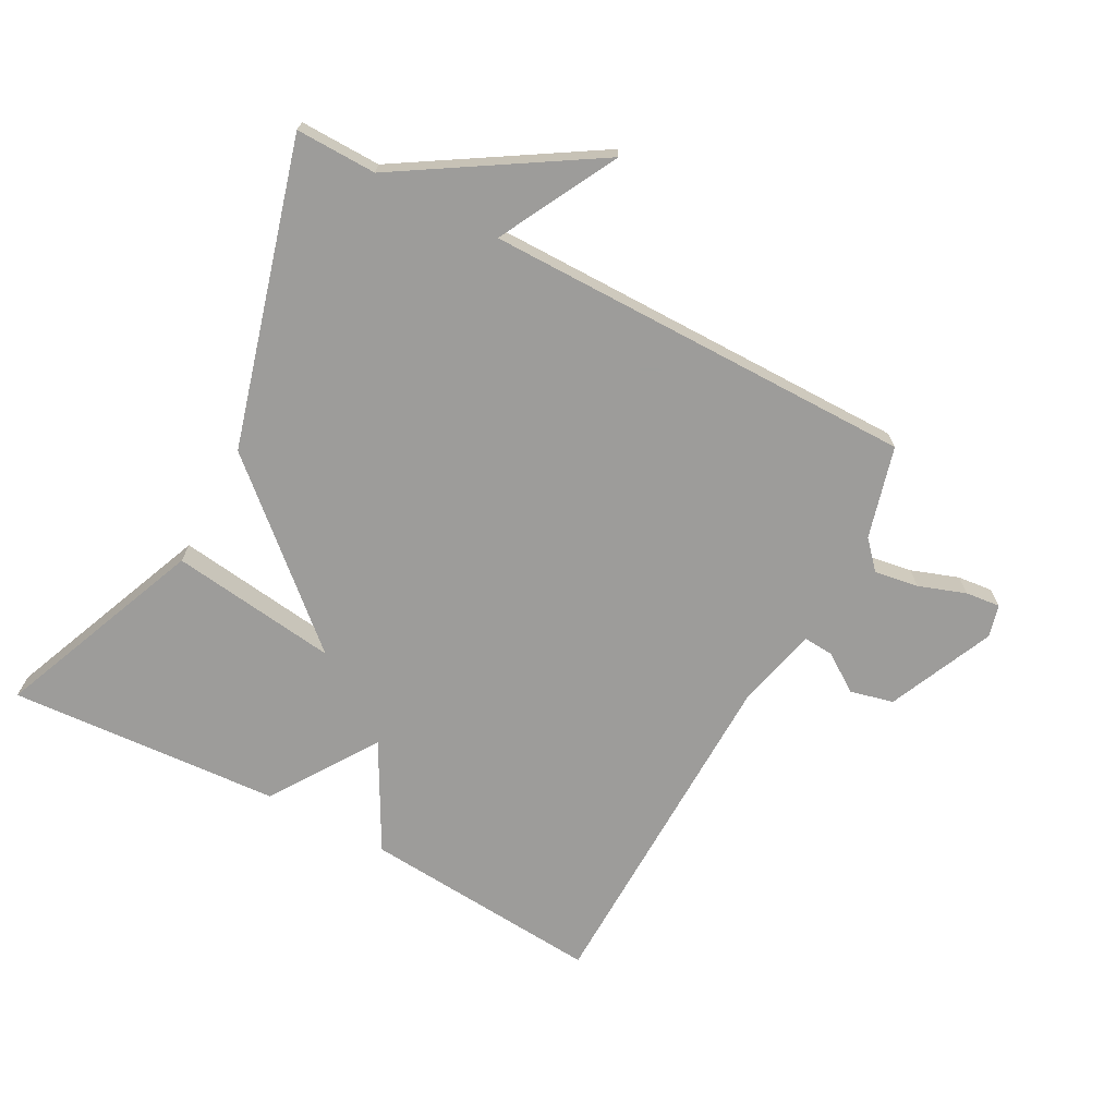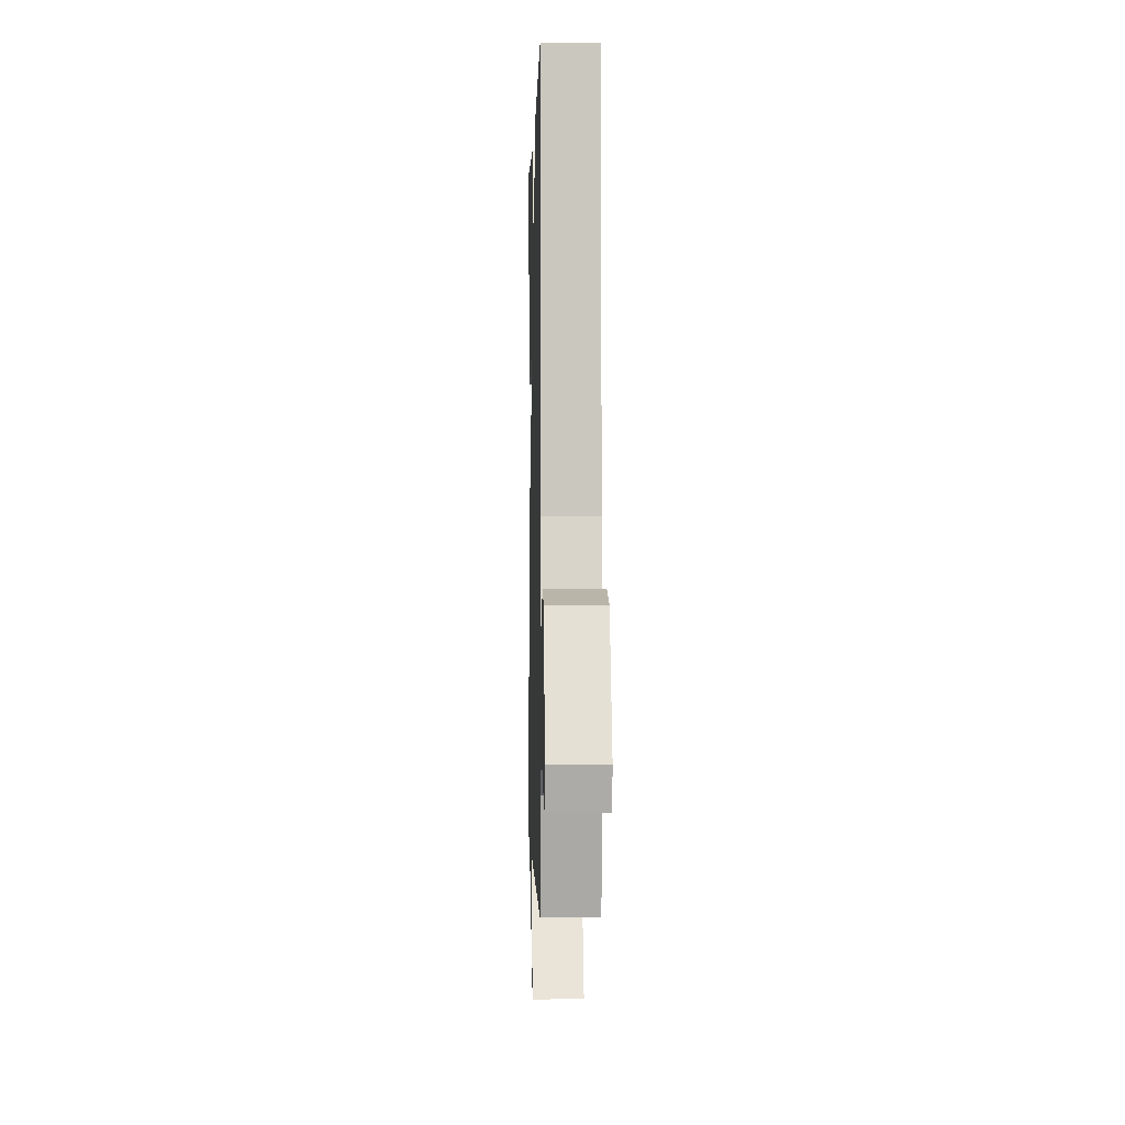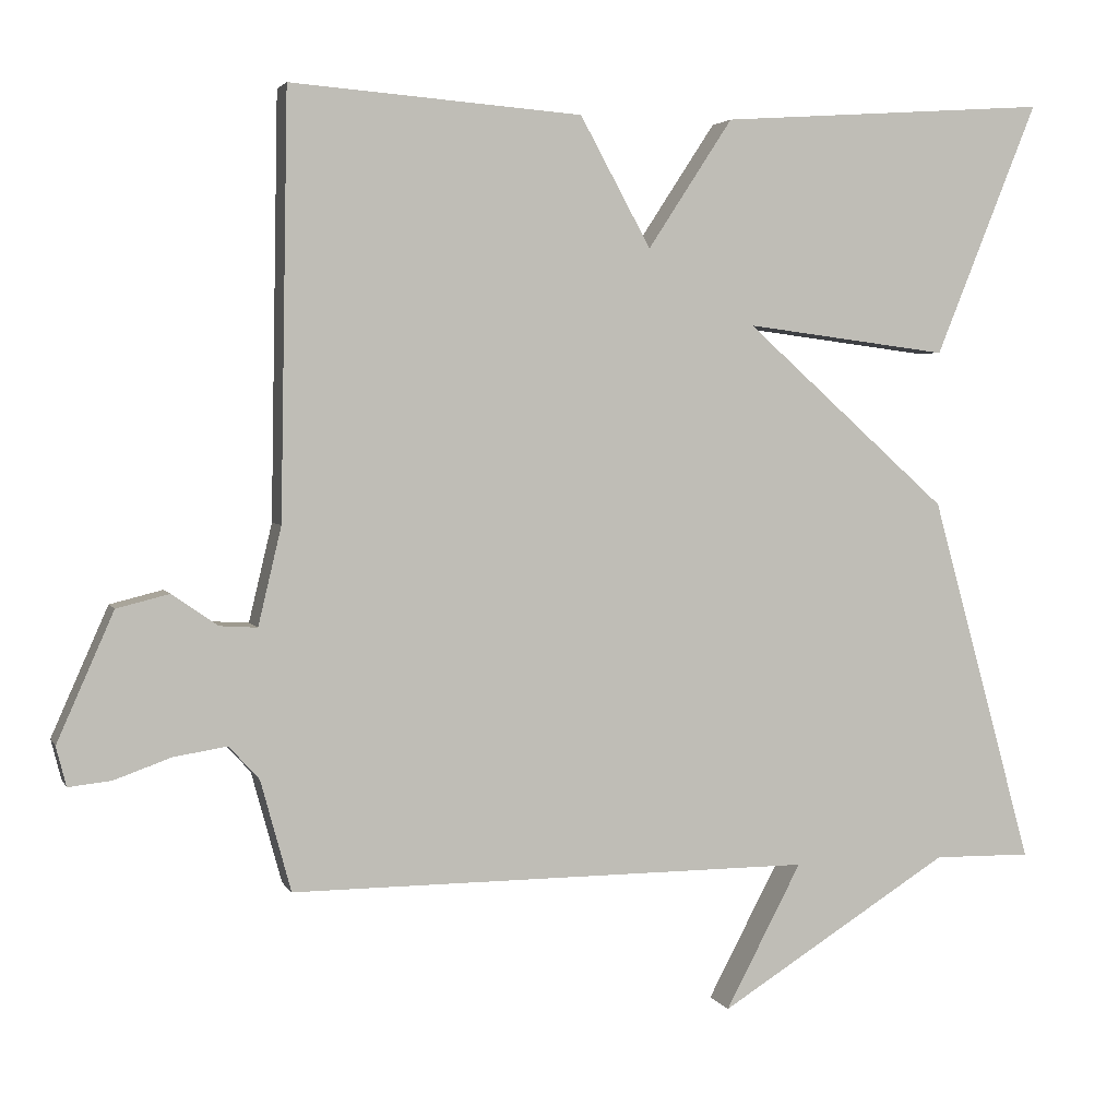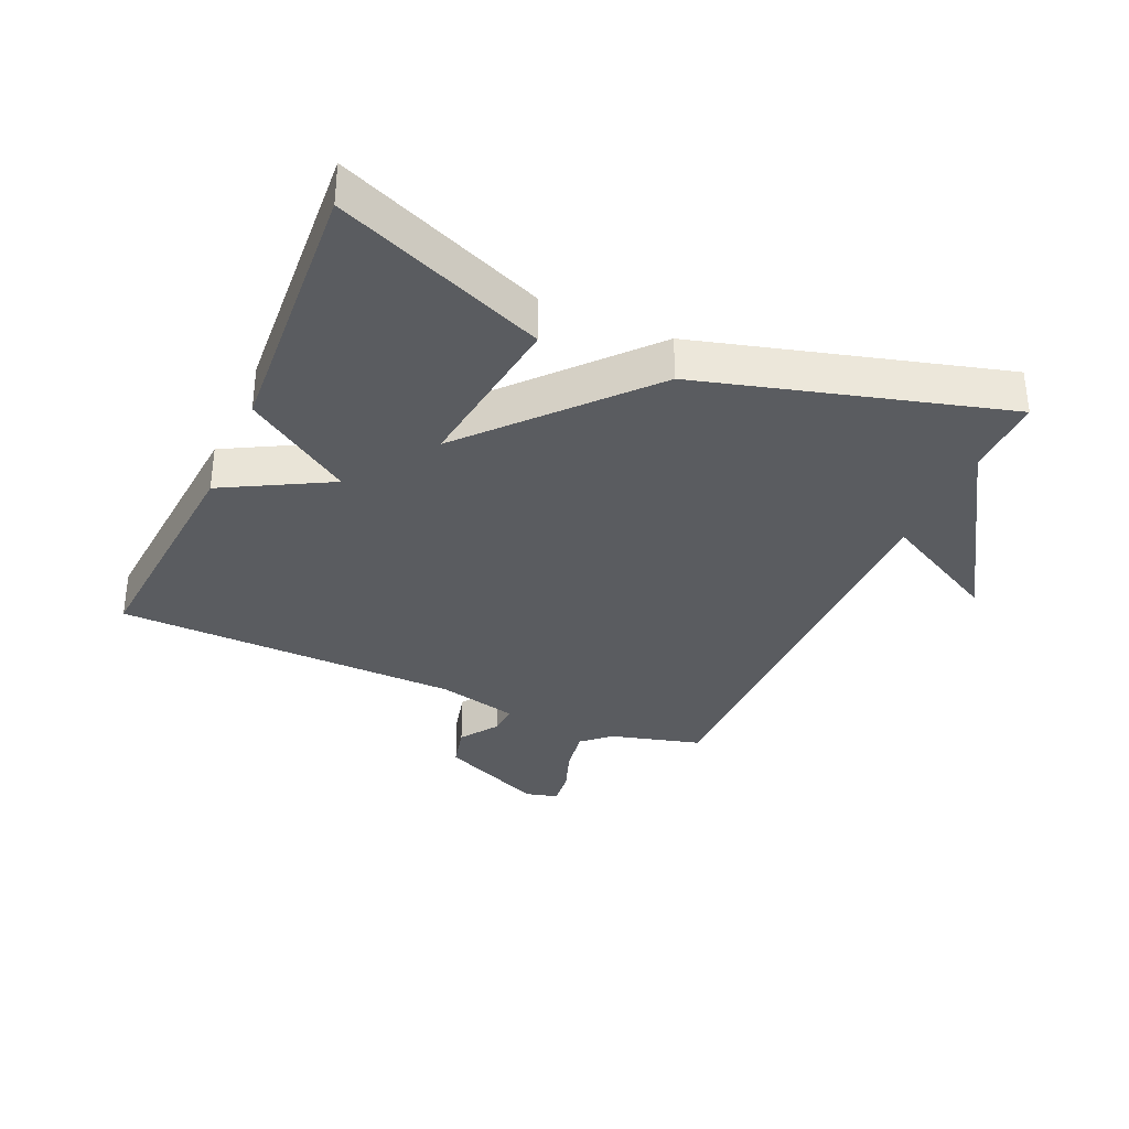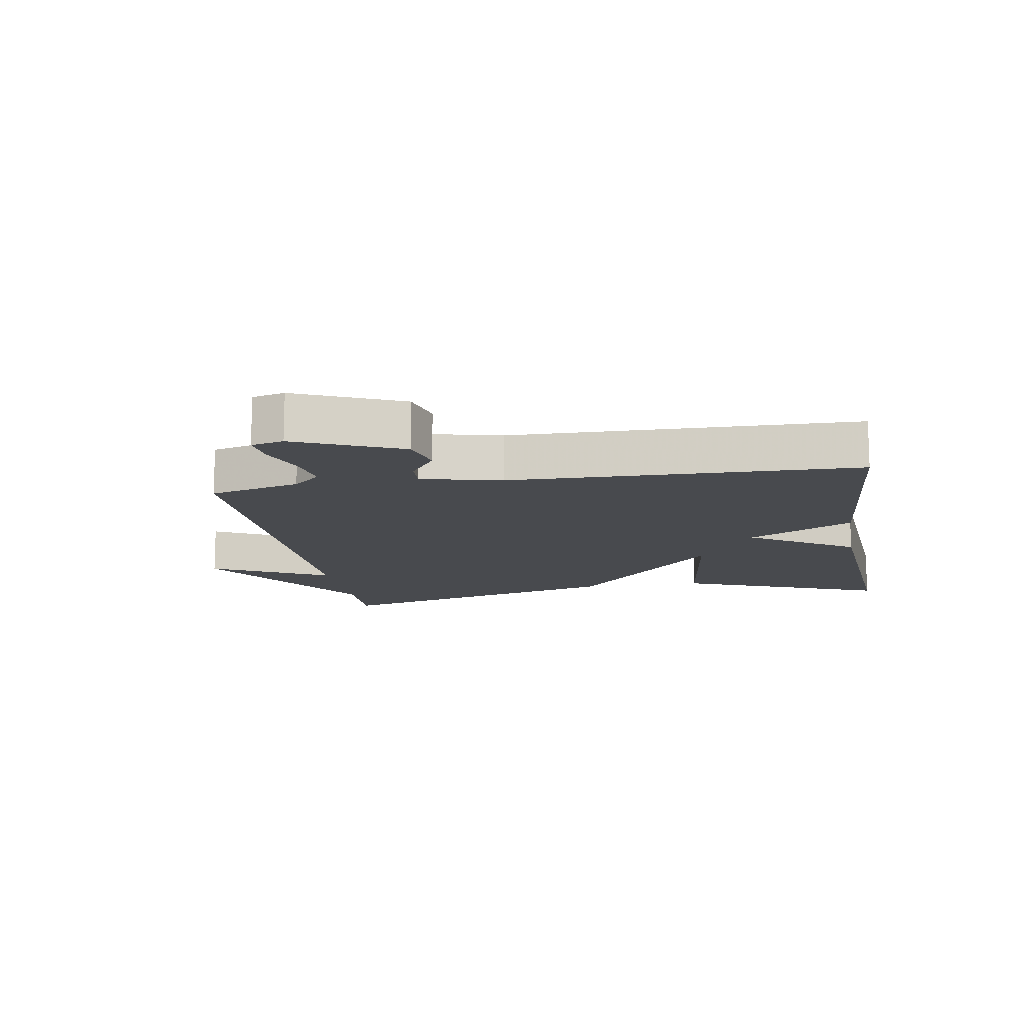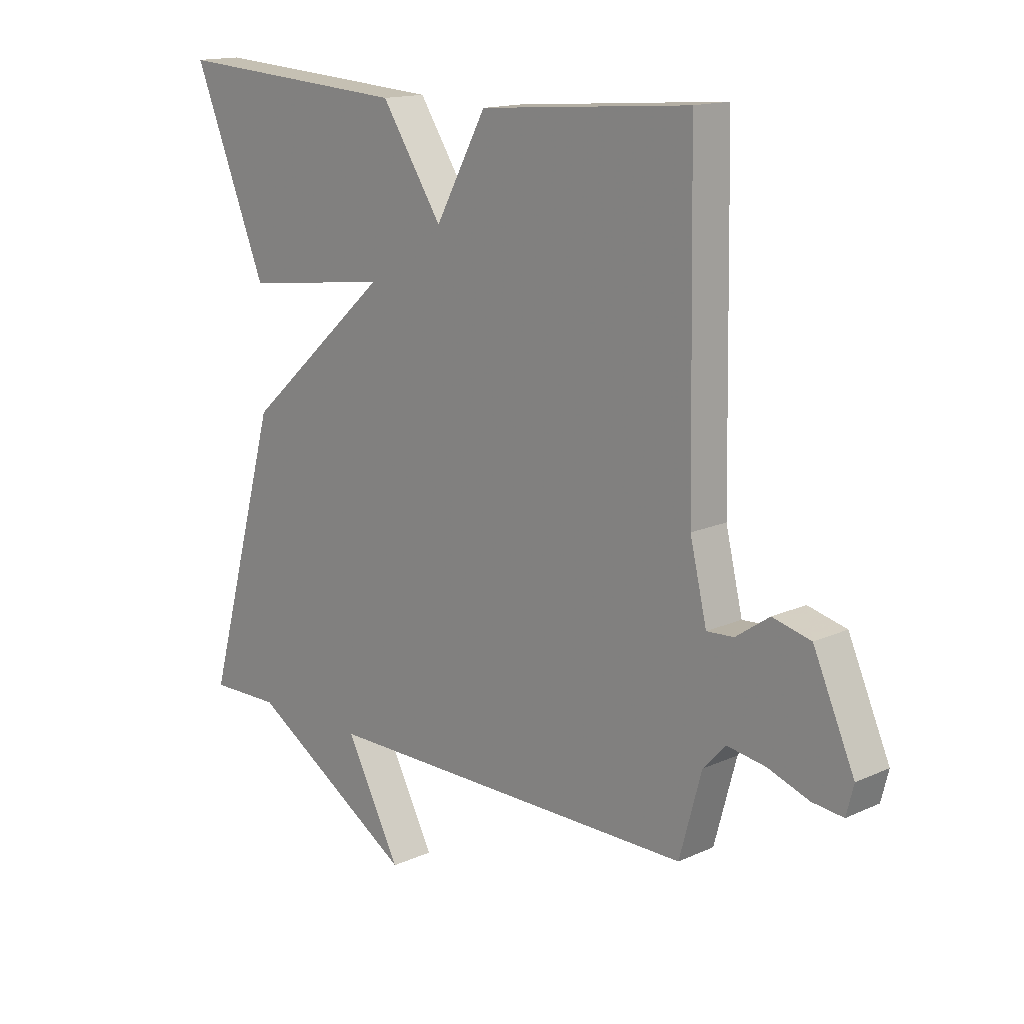
<metadata>
{"format":"obj","ext":"obj","renderer":"f3d","projection":"perspective","resolution":1024,"background":"white","views":[{"elev":-70.0,"azim":151.7,"up":"+Y"},{"elev":-0.4,"azim":-91.5,"up":"+Z"},{"elev":3.5,"azim":-15.9,"up":"+Z"},{"elev":-34.1,"azim":66.0,"up":"+Y"},{"elev":-12.8,"azim":-80.4,"up":"+Y"},{"elev":15.0,"azim":-134.0,"up":"+Z"}]}
</metadata>
<code>
v 0.5 0.07 -0.5
v 0.374 0.07 -0.498
v 0.076 0.07 -0.684
v 0.174 0.07 -0.498
v -0.5 0.07 -0.5
v -0.539 0.07 -0.357
v -0.578 0.07 -0.314
v -0.647 0.07 -0.325
v -0.72 0.07 -0.351
v -0.775 0.07 -0.357
v -0.788 0.07 -0.306
v -0.715 0.07 -0.141
v -0.647 0.07 -0.124
v -0.588 0.07 -0.165
v -0.54 0.07 -0.168
v -0.51 0.07 -0.042
v -0.5 0.07 0.5
v -0.125 0.07 0.471
v -0.034 0.07 0.305
v 0.075 0.07 0.471
v 0.5 0.07 0.5
v 0.368 0.07 0.174
v 0.106 0.07 0.208
v 0.368 0.07 -0.026
v 0.5 0 -0.5
v 0.374 0 -0.498
v 0.076 0 -0.684
v 0.174 0 -0.498
v -0.5 0 -0.5
v -0.539 0 -0.357
v -0.578 0 -0.314
v -0.647 0 -0.325
v -0.72 0 -0.351
v -0.775 0 -0.357
v -0.788 0 -0.306
v -0.715 0 -0.141
v -0.647 0 -0.124
v -0.588 0 -0.165
v -0.54 0 -0.168
v -0.51 0 -0.042
v -0.5 0 0.5
v -0.125 0 0.471
v -0.034 0 0.305
v 0.075 0 0.471
v 0.5 0 0.5
v 0.368 0 0.174
v 0.106 0 0.208
v 0.368 0 -0.026
f 23 24 1 2
f 21 22 23
f 20 21 23
f 19 20 23
f 19 23 2
f 18 19 2
f 17 18 2
f 16 17 2
f 15 16 2
f 14 15 2
f 12 13 14
f 11 12 14
f 10 11 14
f 9 10 14
f 8 9 14
f 7 8 14
f 6 7 14 2
f 4 5 6
f 4 6 2
f 2 3 4
f 26 25 48 47
f 47 46 45
f 47 45 44
f 47 44 43
f 26 47 43
f 26 43 42
f 26 42 41
f 26 41 40
f 26 40 39
f 26 39 38
f 38 37 36
f 38 36 35
f 38 35 34
f 38 34 33
f 38 33 32
f 38 32 31
f 26 38 31 30
f 30 29 28
f 26 30 28
f 28 27 26
f 1 25 26 2
f 2 26 27 3
f 3 27 28 4
f 4 28 29 5
f 5 29 30 6
f 6 30 31 7
f 7 31 32 8
f 8 32 33 9
f 9 33 34 10
f 10 34 35 11
f 11 35 36 12
f 12 36 37 13
f 13 37 38 14
f 14 38 39 15
f 15 39 40 16
f 16 40 41 17
f 17 41 42 18
f 18 42 43 19
f 19 43 44 20
f 20 44 45 21
f 21 45 46 22
f 22 46 47 23
f 23 47 48 24
f 24 48 25 1

</code>
